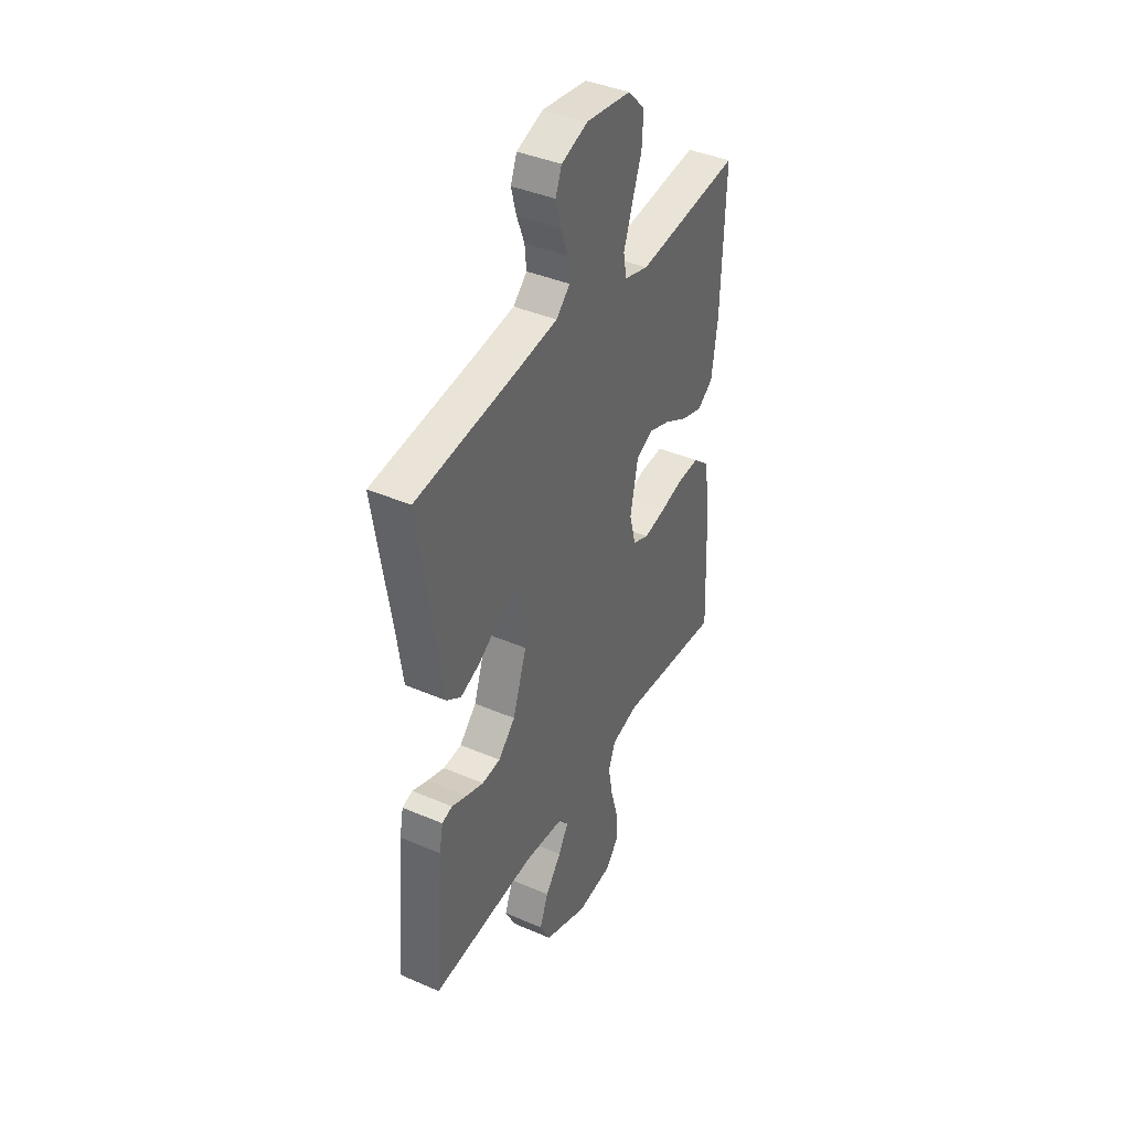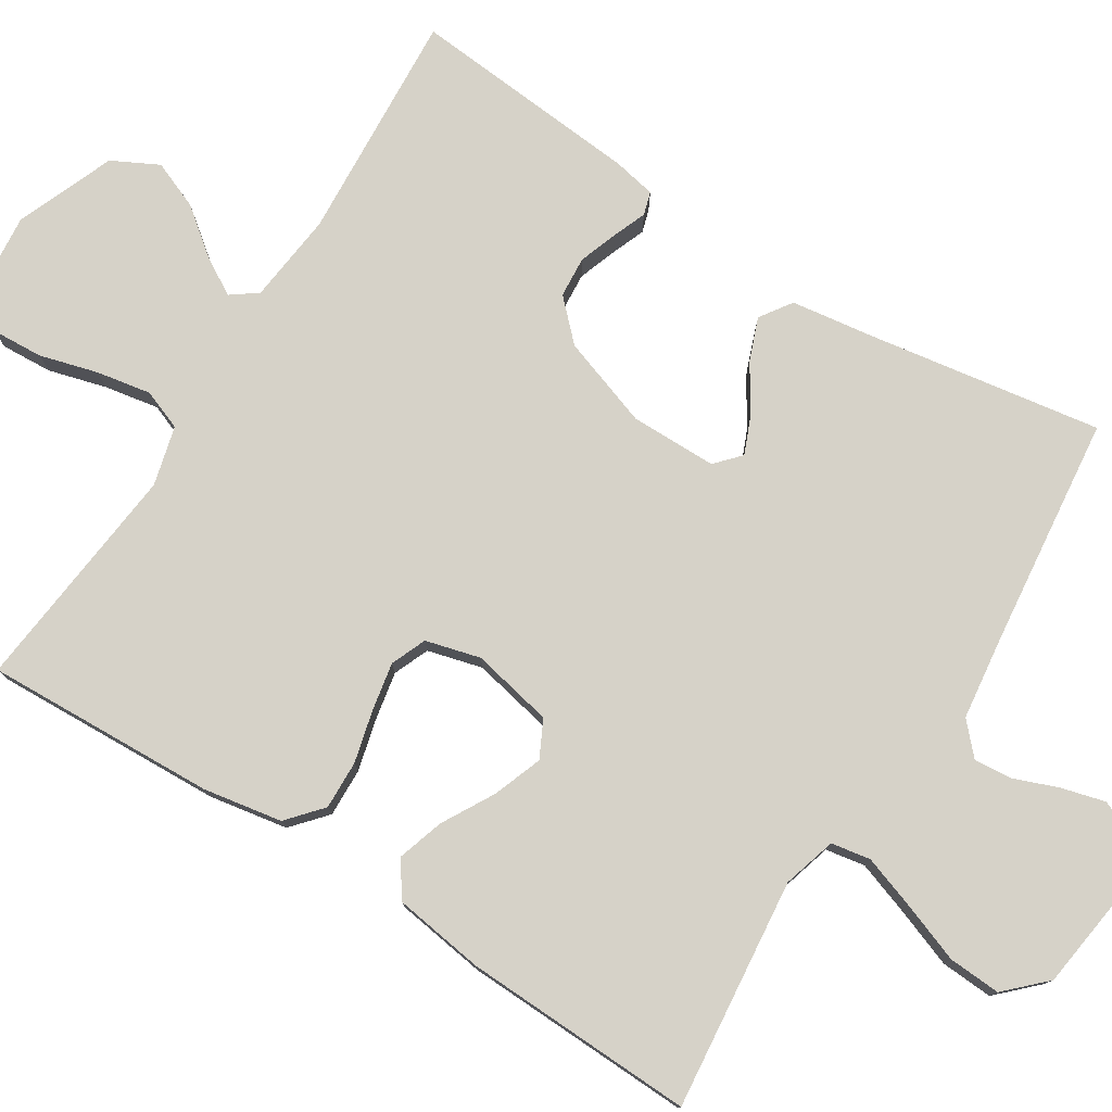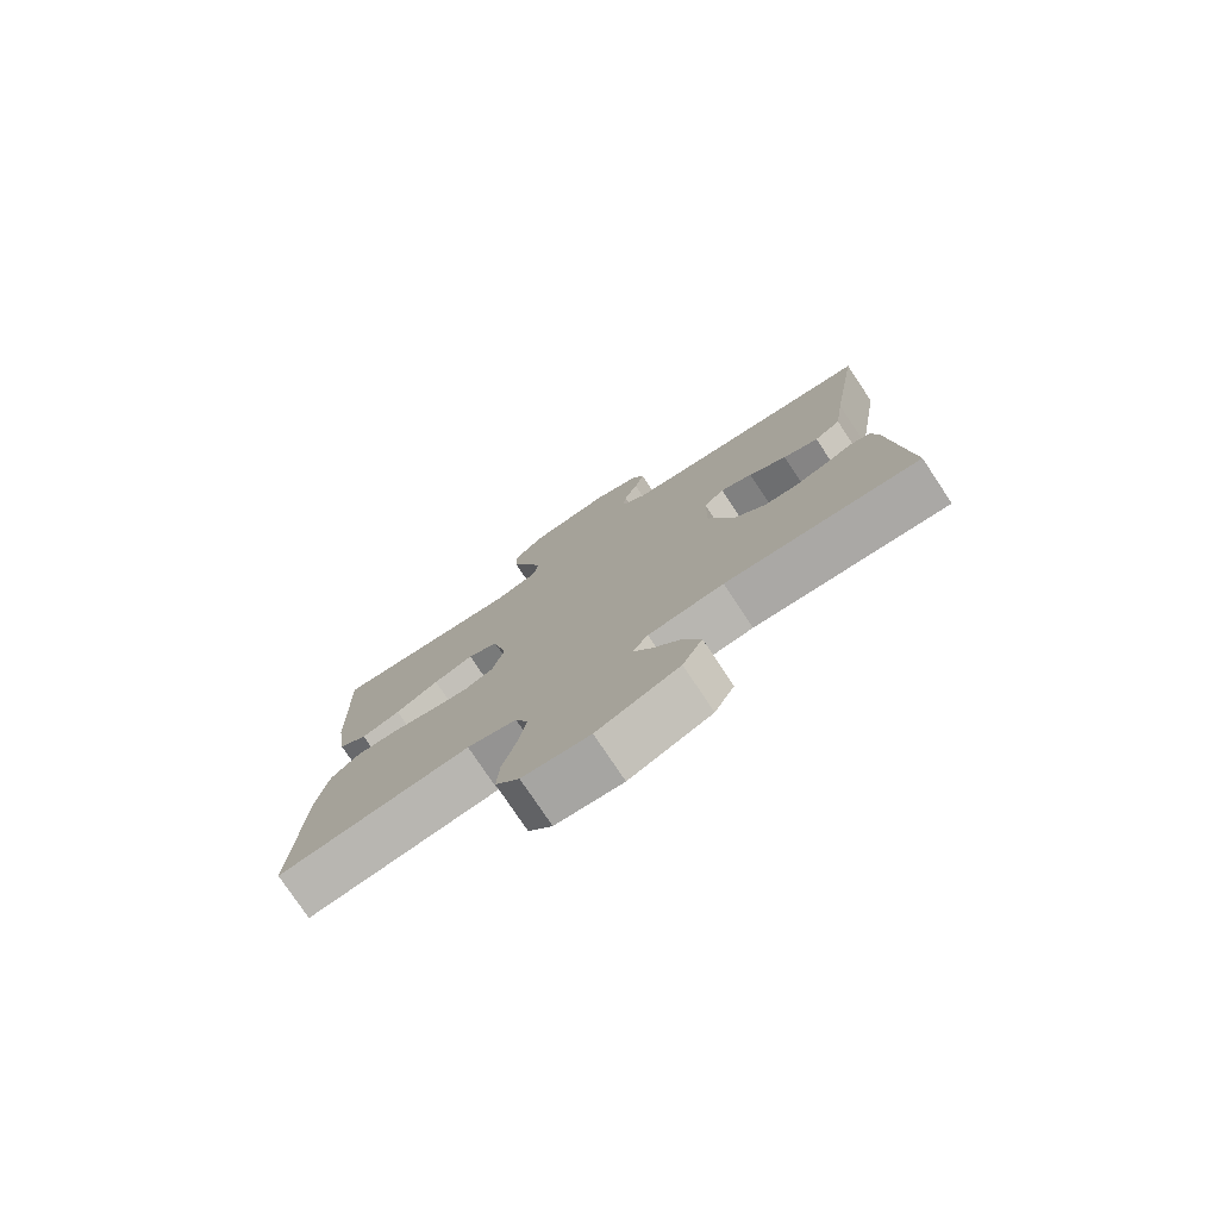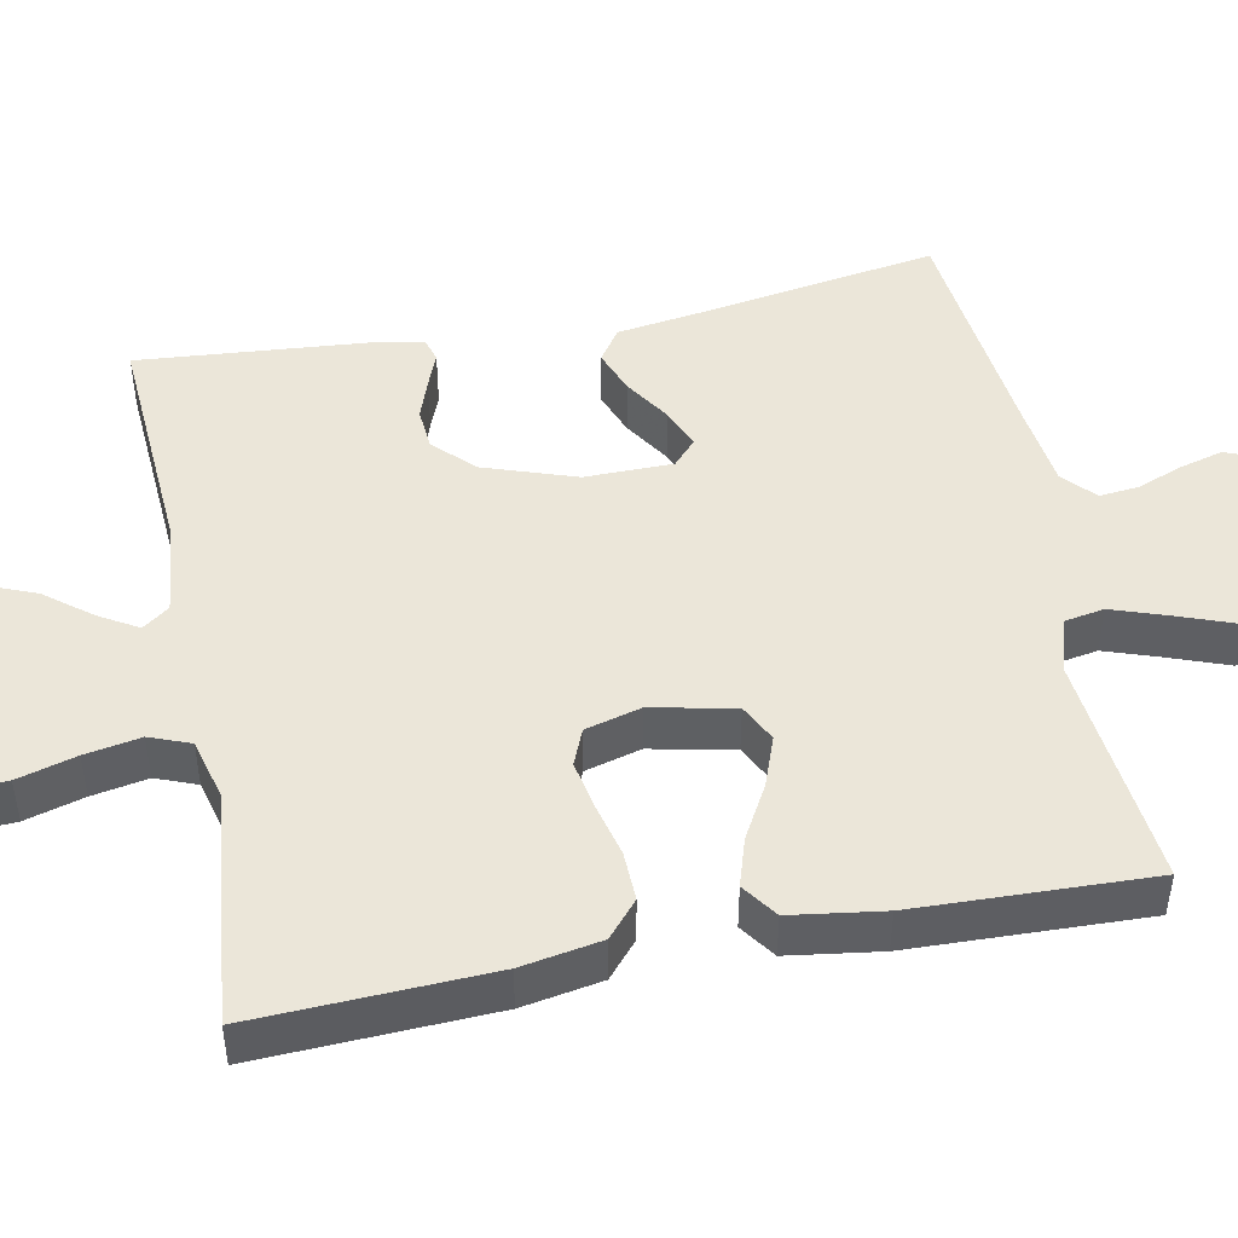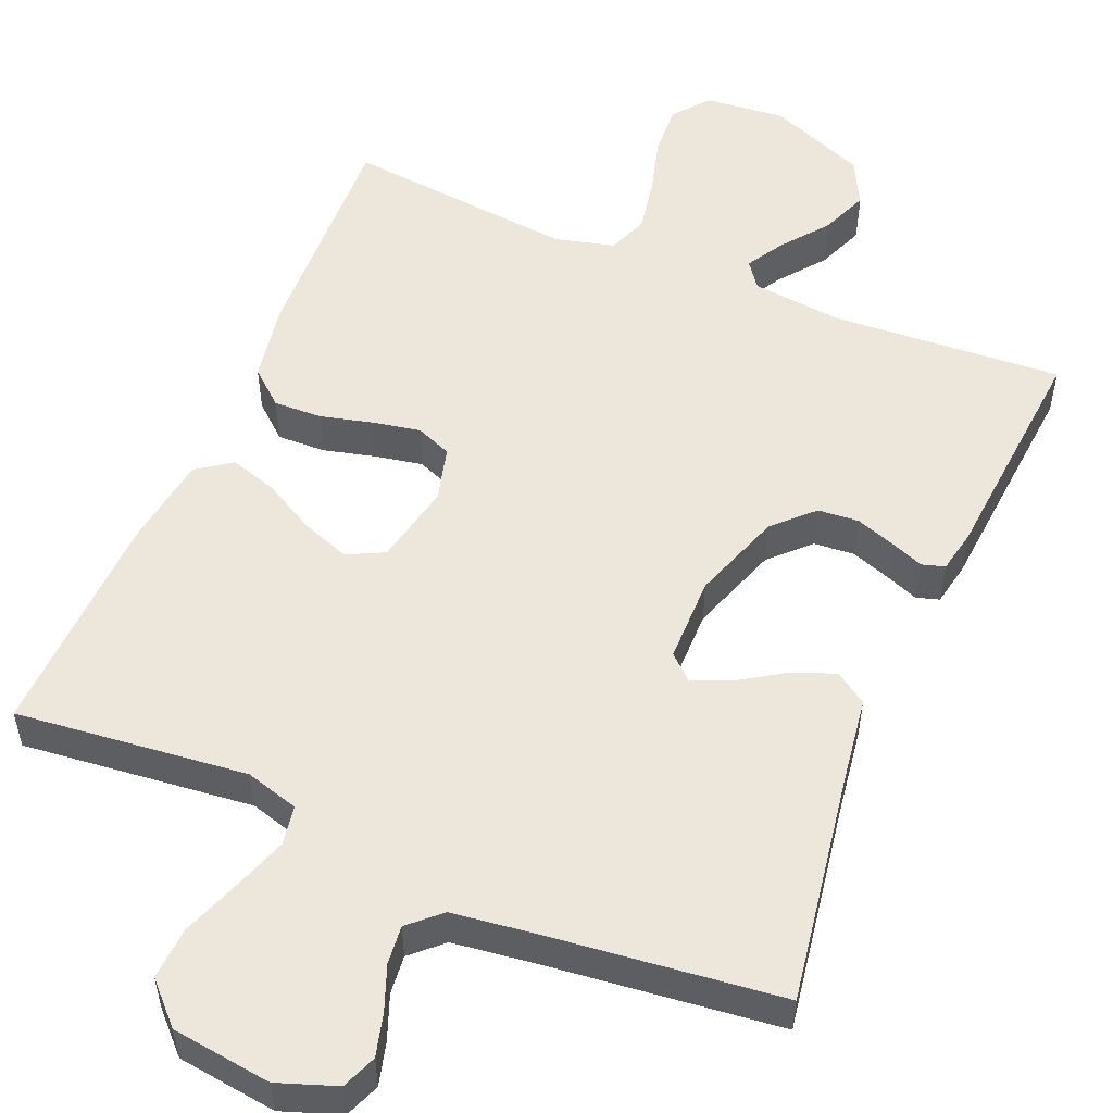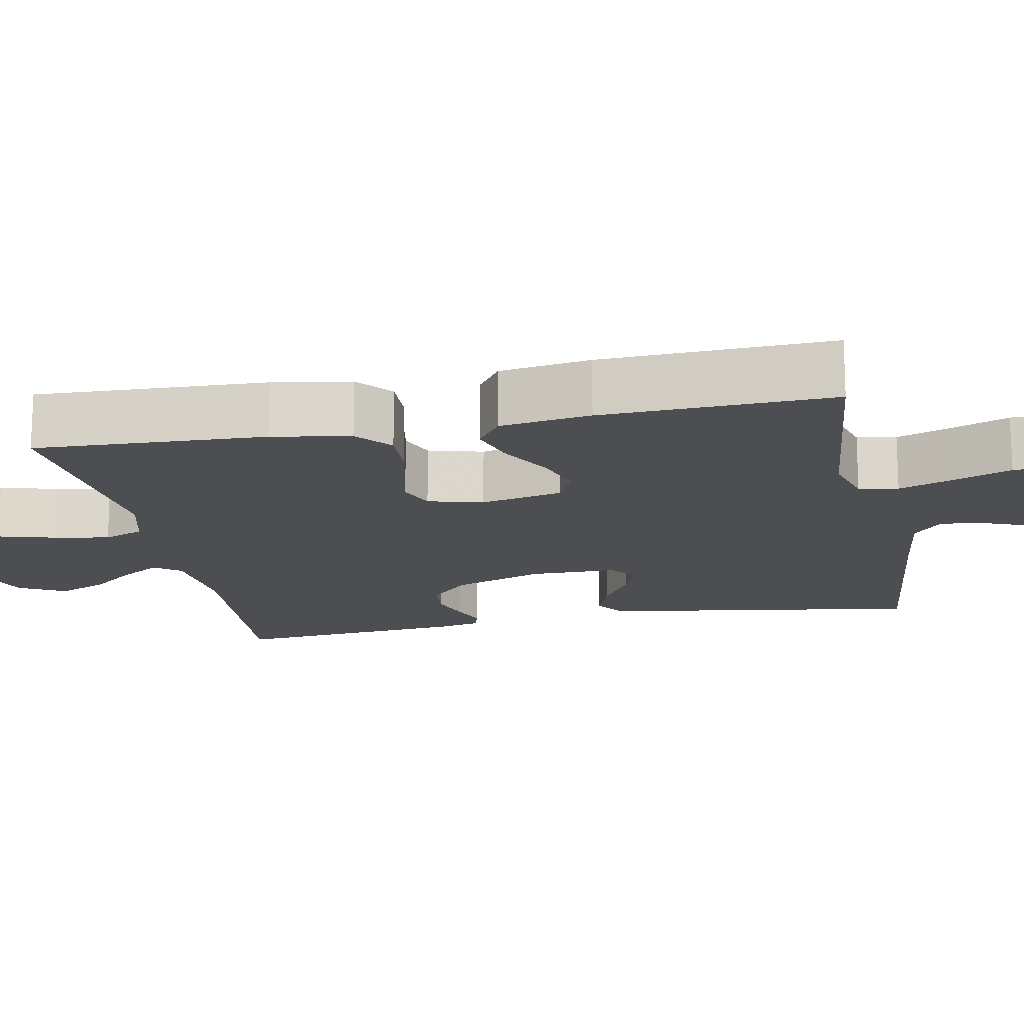
<metadata>
{"format":"obj","ext":"obj","renderer":"f3d","projection":"perspective","resolution":1024,"background":"white","views":[{"elev":40.4,"azim":117.8,"up":"+Z"},{"elev":77.8,"azim":-57.7,"up":"+Y"},{"elev":-77.7,"azim":33.7,"up":"+Z"},{"elev":47.4,"azim":-101.1,"up":"+Y"},{"elev":53.1,"azim":22.8,"up":"+Y"},{"elev":-16.6,"azim":-78.8,"up":"+Y"}]}
</metadata>
<code>
v 0.5 0.07 0.5
v 0.452 0.07 0.2
v 0.436 0.07 0.089
v 0.395 0.07 0.061
v 0.34 0.07 0.082
v 0.281 0.07 0.12
v 0.231 0.07 0.141
v 0.199 0.07 0.112
v 0.198 0.07 0
v 0.238 0.07 -0.117
v 0.287 0.07 -0.166
v 0.34 0.07 -0.17
v 0.391 0.07 -0.152
v 0.434 0.07 -0.135
v 0.464 0.07 -0.144
v 0.475 0.07 -0.2
v 0.5 0.07 -0.5
v 0.2 0.07 -0.481
v 0.083 0.07 -0.494
v 0.058 0.07 -0.528
v 0.087 0.07 -0.577
v 0.133 0.07 -0.636
v 0.158 0.07 -0.698
v 0.127 0.07 -0.758
v 0 0.07 -0.809
v -0.104 0.07 -0.799
v -0.141 0.07 -0.753
v -0.137 0.07 -0.686
v -0.116 0.07 -0.611
v -0.103 0.07 -0.54
v -0.123 0.07 -0.488
v -0.2 0.07 -0.468
v -0.5 0.07 -0.5
v -0.487 0.07 -0.2
v -0.469 0.07 -0.098
v -0.424 0.07 -0.059
v -0.361 0.07 -0.061
v -0.294 0.07 -0.078
v -0.231 0.07 -0.09
v -0.185 0.07 -0.071
v -0.166 0.07 0
v -0.188 0.07 0.106
v -0.236 0.07 0.13
v -0.299 0.07 0.107
v -0.367 0.07 0.069
v -0.428 0.07 0.05
v -0.473 0.07 0.082
v -0.49 0.07 0.2
v -0.5 0.07 0.5
v -0.2 0.07 0.468
v -0.131 0.07 0.488
v -0.122 0.07 0.539
v -0.146 0.07 0.609
v -0.174 0.07 0.685
v -0.178 0.07 0.753
v -0.129 0.07 0.803
v 0 0.07 0.82
v 0.076 0.07 0.793
v 0.094 0.07 0.748
v 0.079 0.07 0.692
v 0.057 0.07 0.635
v 0.052 0.07 0.585
v 0.092 0.07 0.548
v 0.2 0.07 0.534
v 0.5 0 0.5
v 0.452 0 0.2
v 0.436 0 0.089
v 0.395 0 0.061
v 0.34 0 0.082
v 0.281 0 0.12
v 0.231 0 0.141
v 0.199 0 0.112
v 0.198 0 0
v 0.238 0 -0.117
v 0.287 0 -0.166
v 0.34 0 -0.17
v 0.391 0 -0.152
v 0.434 0 -0.135
v 0.464 0 -0.144
v 0.475 0 -0.2
v 0.5 0 -0.5
v 0.2 0 -0.481
v 0.083 0 -0.494
v 0.058 0 -0.528
v 0.087 0 -0.577
v 0.133 0 -0.636
v 0.158 0 -0.698
v 0.127 0 -0.758
v 0 0 -0.809
v -0.104 0 -0.799
v -0.141 0 -0.753
v -0.137 0 -0.686
v -0.116 0 -0.611
v -0.103 0 -0.54
v -0.123 0 -0.488
v -0.2 0 -0.468
v -0.5 0 -0.5
v -0.487 0 -0.2
v -0.469 0 -0.098
v -0.424 0 -0.059
v -0.361 0 -0.061
v -0.294 0 -0.078
v -0.231 0 -0.09
v -0.185 0 -0.071
v -0.166 0 0
v -0.188 0 0.106
v -0.236 0 0.13
v -0.299 0 0.107
v -0.367 0 0.069
v -0.428 0 0.05
v -0.473 0 0.082
v -0.49 0 0.2
v -0.5 0 0.5
v -0.2 0 0.468
v -0.131 0 0.488
v -0.122 0 0.539
v -0.146 0 0.609
v -0.174 0 0.685
v -0.178 0 0.753
v -0.129 0 0.803
v 0 0 0.82
v 0.076 0 0.793
v 0.094 0 0.748
v 0.079 0 0.692
v 0.057 0 0.635
v 0.052 0 0.585
v 0.092 0 0.548
v 0.2 0 0.534
f 58 59 60 61
f 56 57 58 61
f 56 61 62
f 53 54 55 56
f 52 53 56 62
f 51 52 62 63
f 47 48 49 50
f 44 45 46 47
f 43 44 47 50
f 42 43 50 51
f 35 36 37 38
f 35 38 39
f 32 33 34 35
f 31 32 35 39
f 30 31 39 40
f 26 27 28 29
f 26 29 30
f 25 26 30
f 21 22 23 24
f 20 21 24 25
f 15 16 17 18
f 13 14 15 18
f 12 13 18 19
f 11 12 19
f 10 11 19 20
f 3 4 5 6
f 2 3 6 7
f 64 1 2 7
f 63 64 7 8
f 41 42 51 63
f 41 63 8 9
f 20 25 30 40
f 20 40 41
f 9 10 20 41
f 125 124 123 122
f 125 122 121 120
f 126 125 120
f 120 119 118 117
f 126 120 117 116
f 127 126 116 115
f 114 113 112 111
f 111 110 109 108
f 114 111 108 107
f 115 114 107 106
f 102 101 100 99
f 103 102 99
f 99 98 97 96
f 103 99 96 95
f 104 103 95 94
f 93 92 91 90
f 94 93 90
f 94 90 89
f 88 87 86 85
f 89 88 85 84
f 82 81 80 79
f 82 79 78 77
f 83 82 77 76
f 83 76 75
f 84 83 75 74
f 70 69 68 67
f 71 70 67 66
f 71 66 65 128
f 72 71 128 127
f 127 115 106 105
f 73 72 127 105
f 104 94 89 84
f 105 104 84
f 105 84 74 73
f 1 65 66 2
f 2 66 67 3
f 3 67 68 4
f 4 68 69 5
f 5 69 70 6
f 6 70 71 7
f 7 71 72 8
f 8 72 73 9
f 9 73 74 10
f 10 74 75 11
f 11 75 76 12
f 12 76 77 13
f 13 77 78 14
f 14 78 79 15
f 15 79 80 16
f 16 80 81 17
f 17 81 82 18
f 18 82 83 19
f 19 83 84 20
f 20 84 85 21
f 21 85 86 22
f 22 86 87 23
f 23 87 88 24
f 24 88 89 25
f 25 89 90 26
f 26 90 91 27
f 27 91 92 28
f 28 92 93 29
f 29 93 94 30
f 30 94 95 31
f 31 95 96 32
f 32 96 97 33
f 33 97 98 34
f 34 98 99 35
f 35 99 100 36
f 36 100 101 37
f 37 101 102 38
f 38 102 103 39
f 39 103 104 40
f 40 104 105 41
f 41 105 106 42
f 42 106 107 43
f 43 107 108 44
f 44 108 109 45
f 45 109 110 46
f 46 110 111 47
f 47 111 112 48
f 48 112 113 49
f 49 113 114 50
f 50 114 115 51
f 51 115 116 52
f 52 116 117 53
f 53 117 118 54
f 54 118 119 55
f 55 119 120 56
f 56 120 121 57
f 57 121 122 58
f 58 122 123 59
f 59 123 124 60
f 60 124 125 61
f 61 125 126 62
f 62 126 127 63
f 63 127 128 64
f 64 128 65 1

</code>
